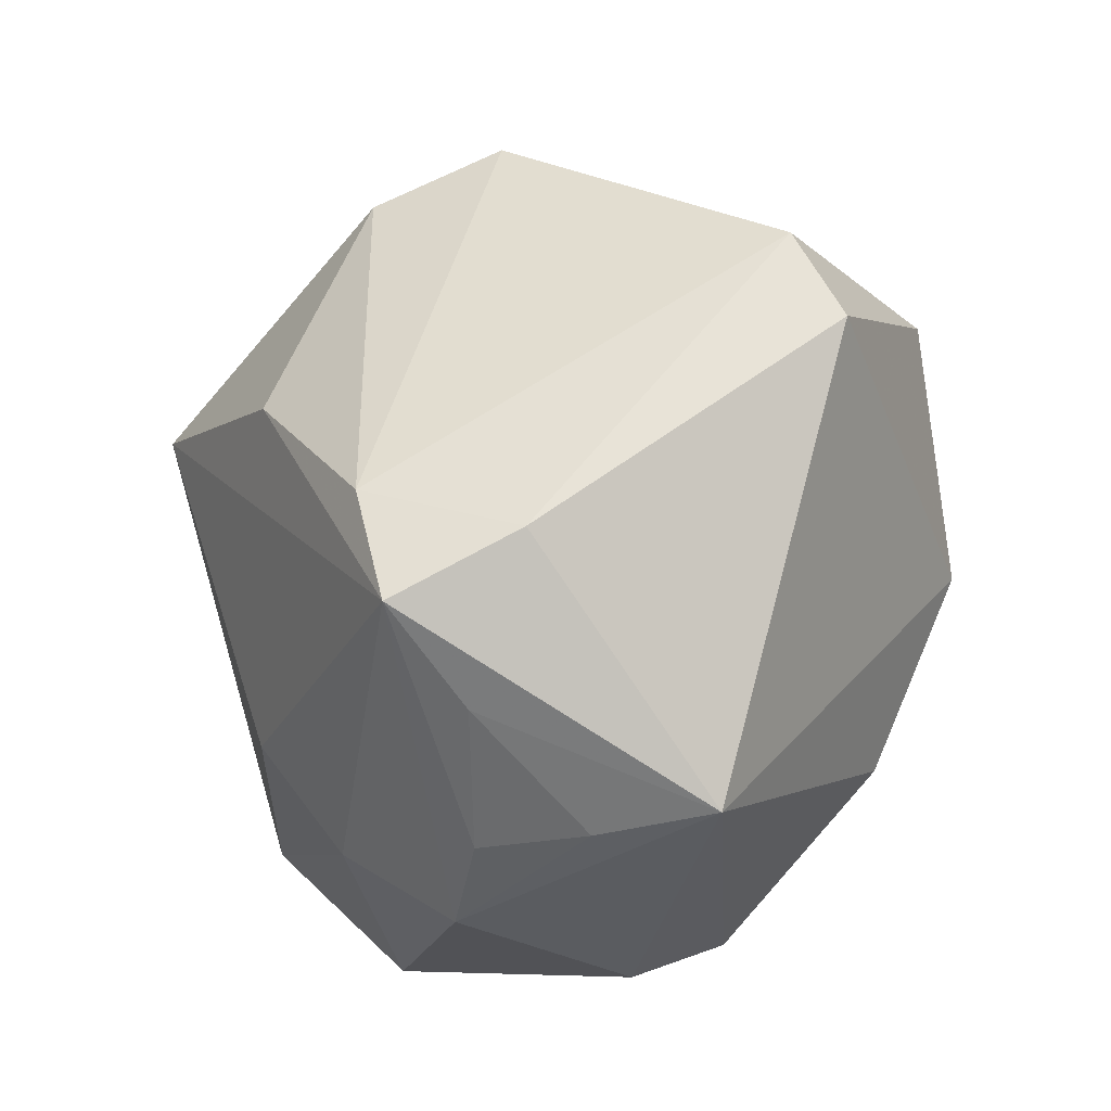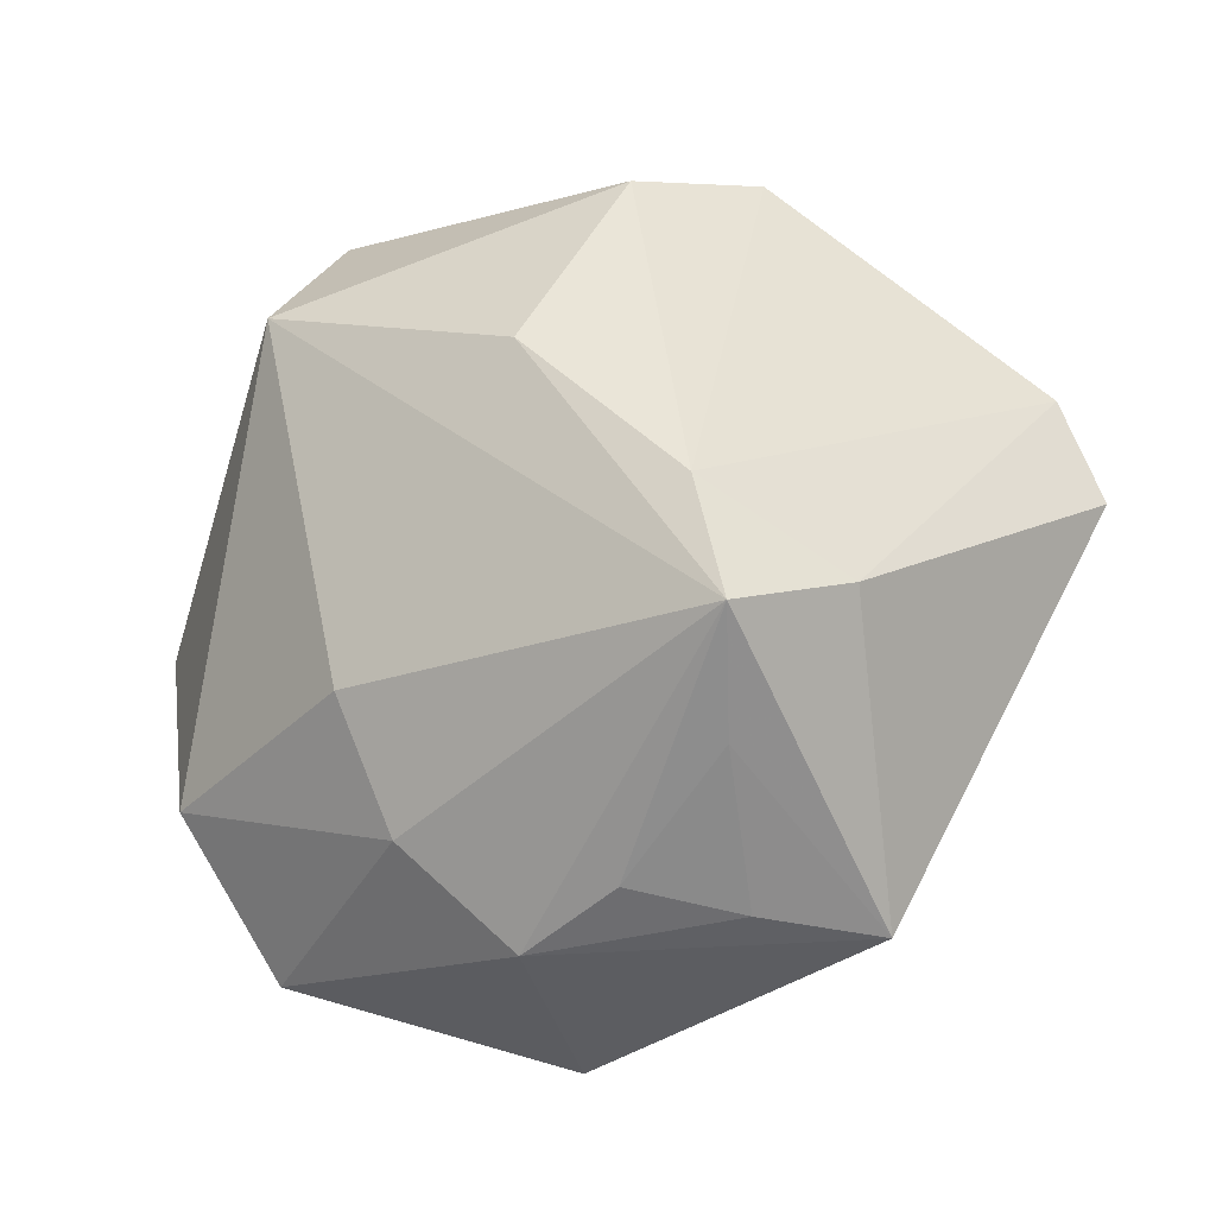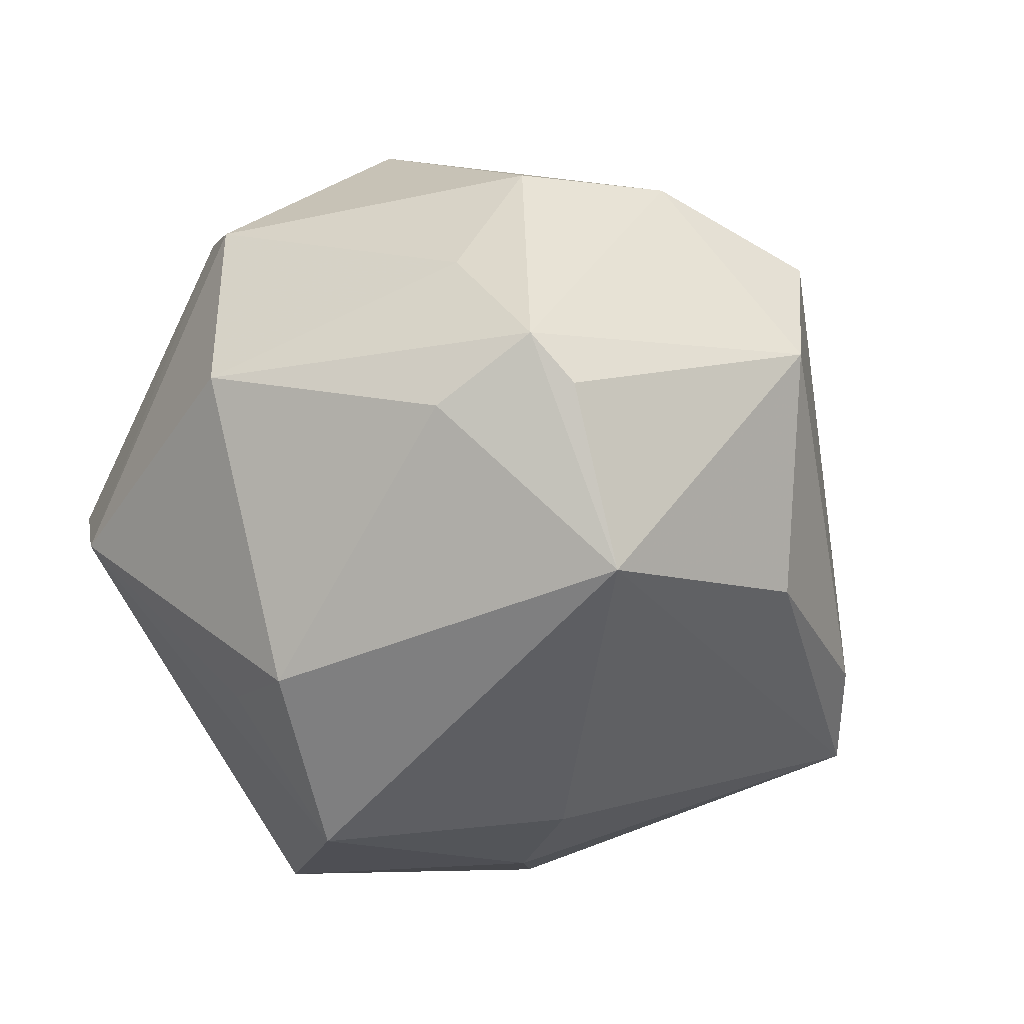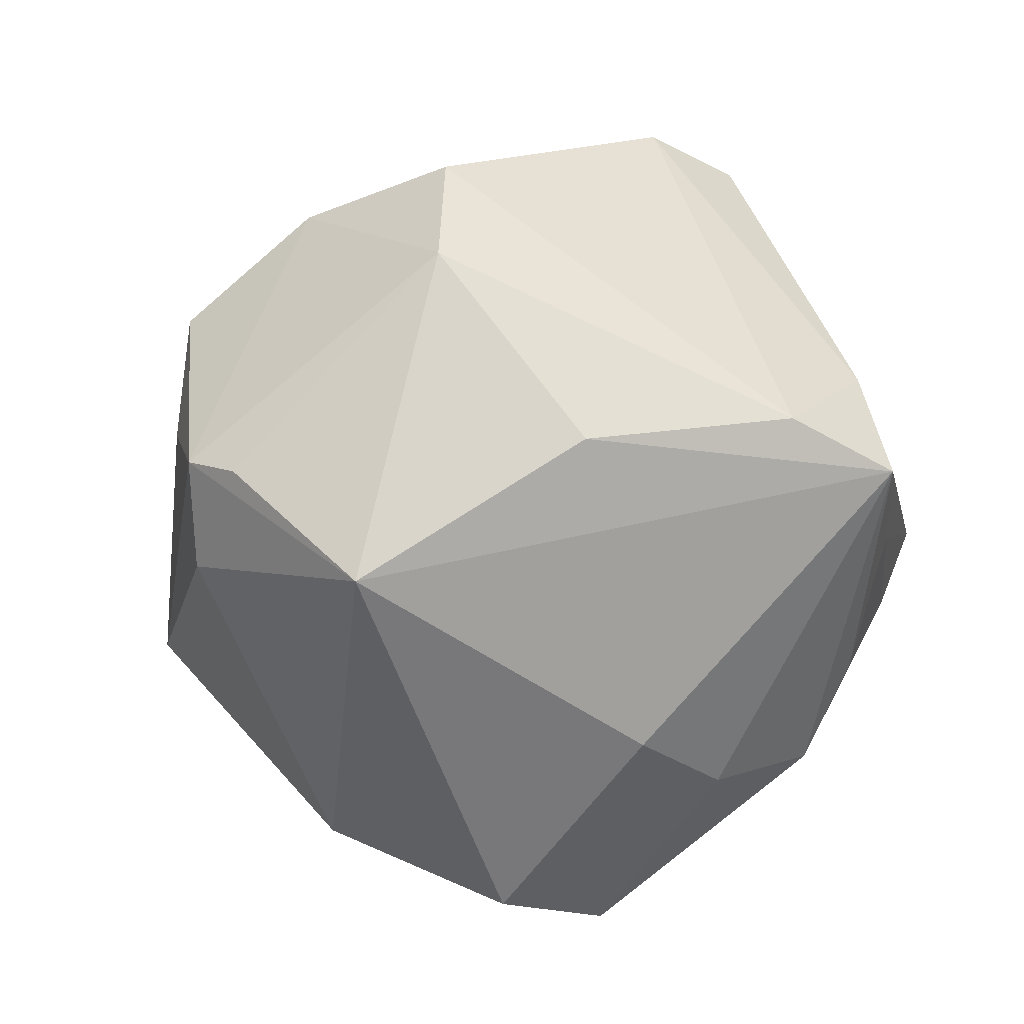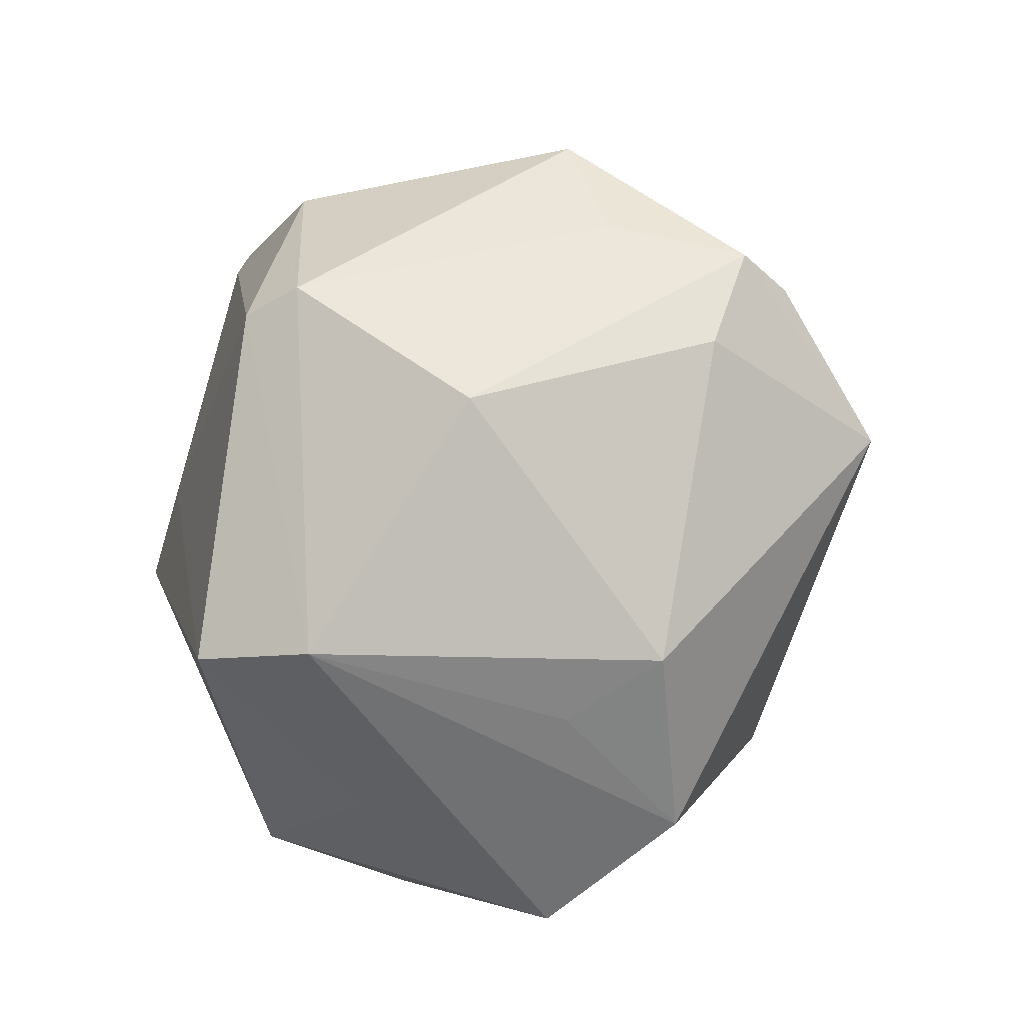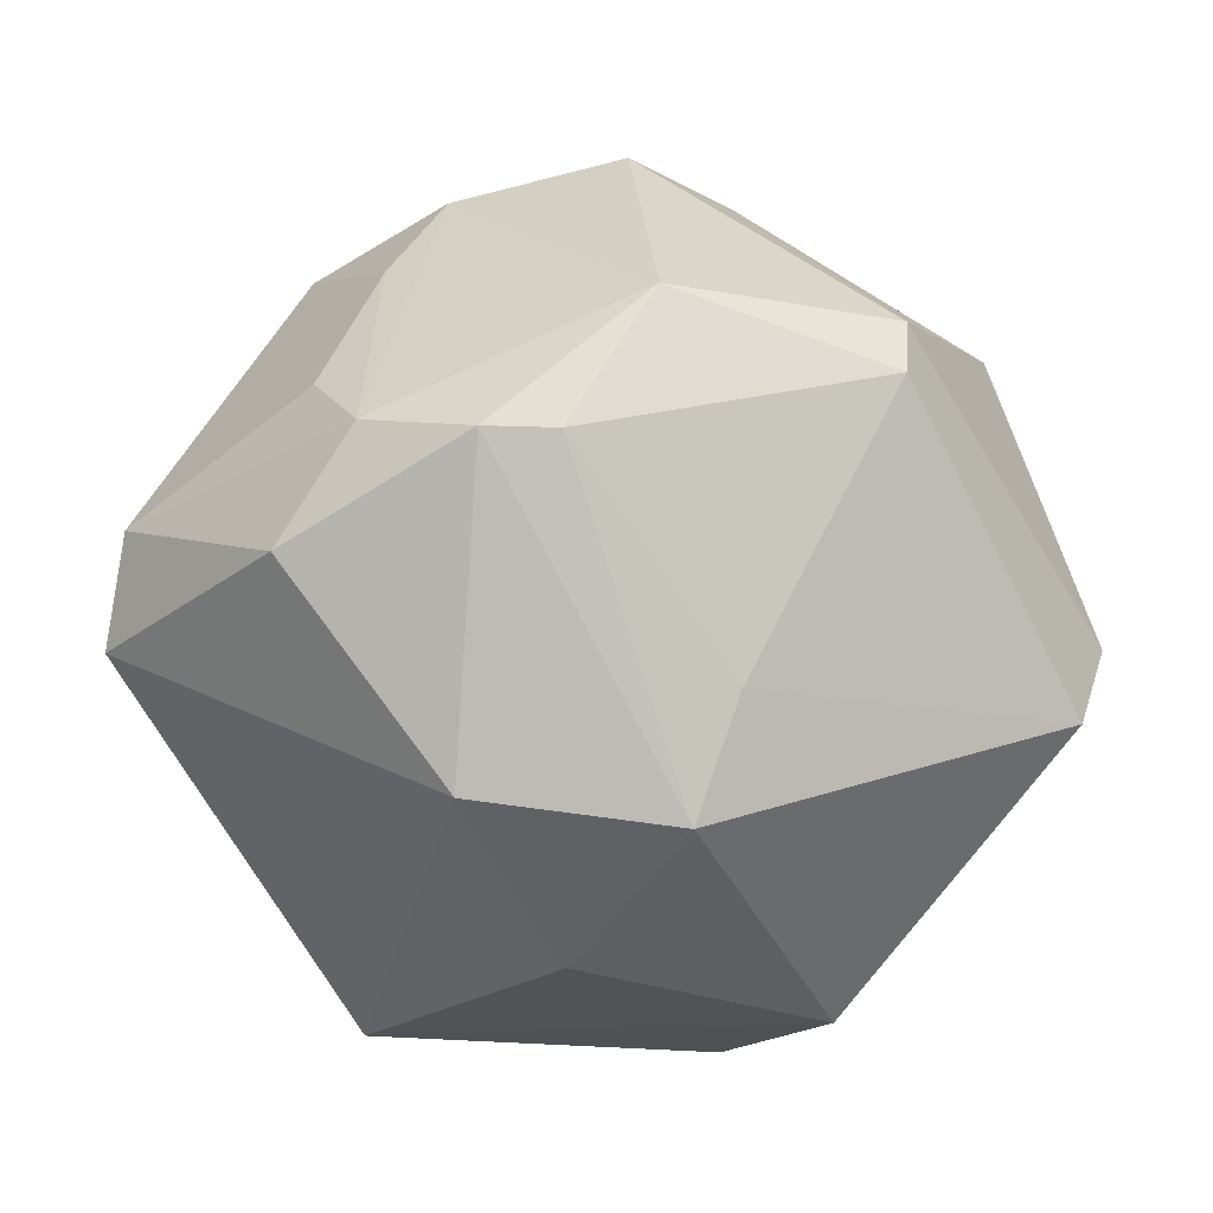
<metadata>
{"format":"obj","ext":"obj","renderer":"f3d","projection":"perspective","resolution":1024,"background":"white","views":[{"elev":-32.9,"azim":-104.8,"up":"+Y"},{"elev":-37.4,"azim":-142.7,"up":"+Y"},{"elev":25.8,"azim":153.4,"up":"+Y"},{"elev":-79.5,"azim":-125.2,"up":"+Z"},{"elev":18.7,"azim":98.6,"up":"+Y"},{"elev":17.7,"azim":-0.0,"up":"+Y"}]}
</metadata>
<code>
v -0.01763 0.04328 -0.008491
v 0.001313 0.04806 -0.008746
v 0.02774 0.03291 0.02462
v -0.01877 -0.04447 -0.002458
v 0.01282 0.0413 -0.01503
v 0.004055 0.0413 0.02319
v 0.008374 0.03335 -0.03541
v 0.008592 0.01545 -0.04626
v -0.02702 -0.03637 -0.01751
v -0.03458 -0.02972 -0.02813
v -0.004994 0.02988 0.03418
v -0.01287 0.03023 0.03469
v -0.02973 0.0299 0.01695
v 0.0402 -0.00136 -0.02471
v 0.03862 0.02744 -0.002906
v 0.03404 -0.03753 -0.01107
v -0.05179 0.001738 0.01622
v -0.02468 0.02918 0.02811
v 0.0415 -0.00858 -0.01407
v -0.05 0.01321 0.01119
v 0.008365 -0.03615 -0.02348
v 0.00174 -0.04596 -0.01204
v 0.03144 -0.03699 -0.003035
v -0.03272 0.01741 0.03254
v 0.04986 0.0009967 0.01313
v -0.02365 0.03789 0.0008337
v 0.01139 0.03812 -0.03076
v -0.03306 -0.01591 -0.03108
v 0.01133 -0.04567 0.01054
v 0.04587 -0.002061 0.02674
v -0.01824 0.003119 -0.0392
v 0.007231 -0.006574 0.0431
v 0.02167 0.03043 -0.02822
v 0.03554 -0.02338 -0.02614
v -0.004921 -0.02458 0.03483
v -0.03279 0.03315 -0.01626
v 0.008071 -0.0241 -0.03332
v 0.01182 0.005739 0.03833
v -0.01092 -0.04342 -0.01294
v 0.02228 -0.03511 0.0252
v -0.04052 -0.02242 -0.01505
v 0.03804 -0.02242 0.01022
v -0.01519 -0.003917 0.04191
v -0.02716 -0.04449 0.008881
v 0.0282 0.0365 0.01848
v -0.02499 0.02833 -0.02924
f 43 17 44
f 43 44 35
f 35 44 40
f 35 32 43
f 40 32 35
f 22 21 16
f 16 21 34
f 16 34 25
f 45 3 25
f 25 15 45
f 14 15 25
f 14 34 8
f 3 11 38
f 11 32 38
f 30 32 40
f 30 16 25
f 25 3 30
f 3 38 30
f 30 38 32
f 22 16 29
f 29 44 22
f 40 44 29
f 5 27 2
f 15 27 5
f 2 45 5
f 5 45 15
f 7 27 8
f 6 11 3
f 3 45 6
f 6 45 2
f 25 34 19
f 19 14 25
f 34 14 19
f 33 27 15
f 15 14 33
f 8 27 33
f 33 14 8
f 2 27 1
f 1 6 2
f 18 6 1
f 24 17 43
f 24 20 17
f 18 20 24
f 42 30 40
f 16 30 42
f 40 29 23
f 23 29 16
f 23 42 40
f 16 42 23
f 11 6 12
f 12 6 18
f 18 24 12
f 12 24 43
f 43 32 12
f 12 32 11
f 28 20 36
f 13 20 18
f 36 20 13
f 46 28 36
f 31 28 46
f 8 31 46
f 46 7 8
f 27 7 46
f 36 1 46
f 46 1 27
f 10 21 22
f 22 39 10
f 10 31 8
f 10 28 31
f 18 1 26
f 26 13 18
f 26 1 36
f 36 13 26
f 22 44 4
f 4 39 22
f 41 44 17
f 41 10 44
f 17 20 41
f 20 28 41
f 28 10 41
f 37 10 8
f 8 34 37
f 21 10 37
f 34 21 37
f 9 10 39
f 39 4 9
f 44 10 9
f 9 4 44

</code>
